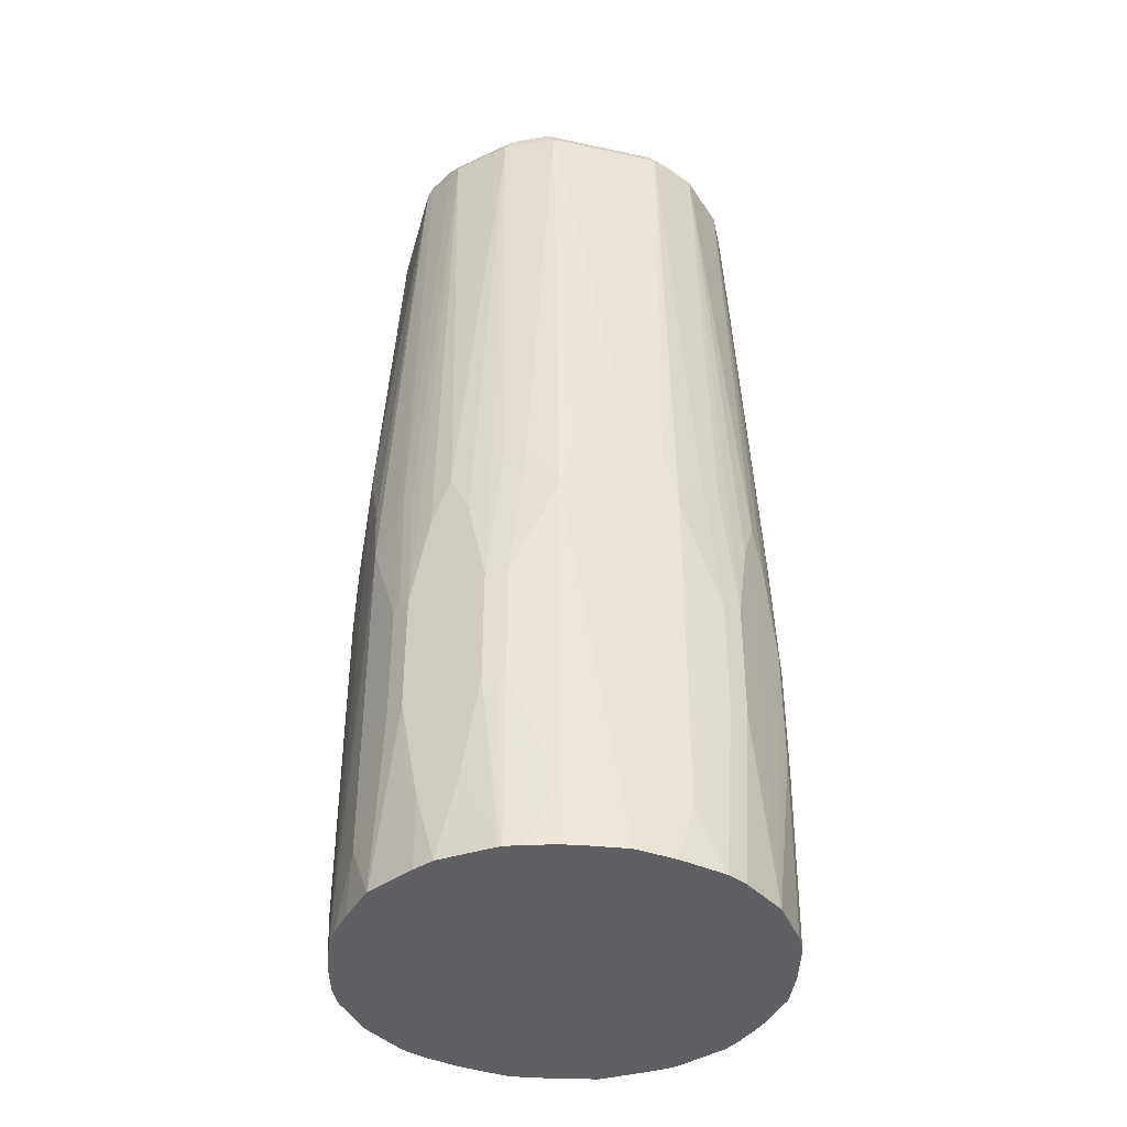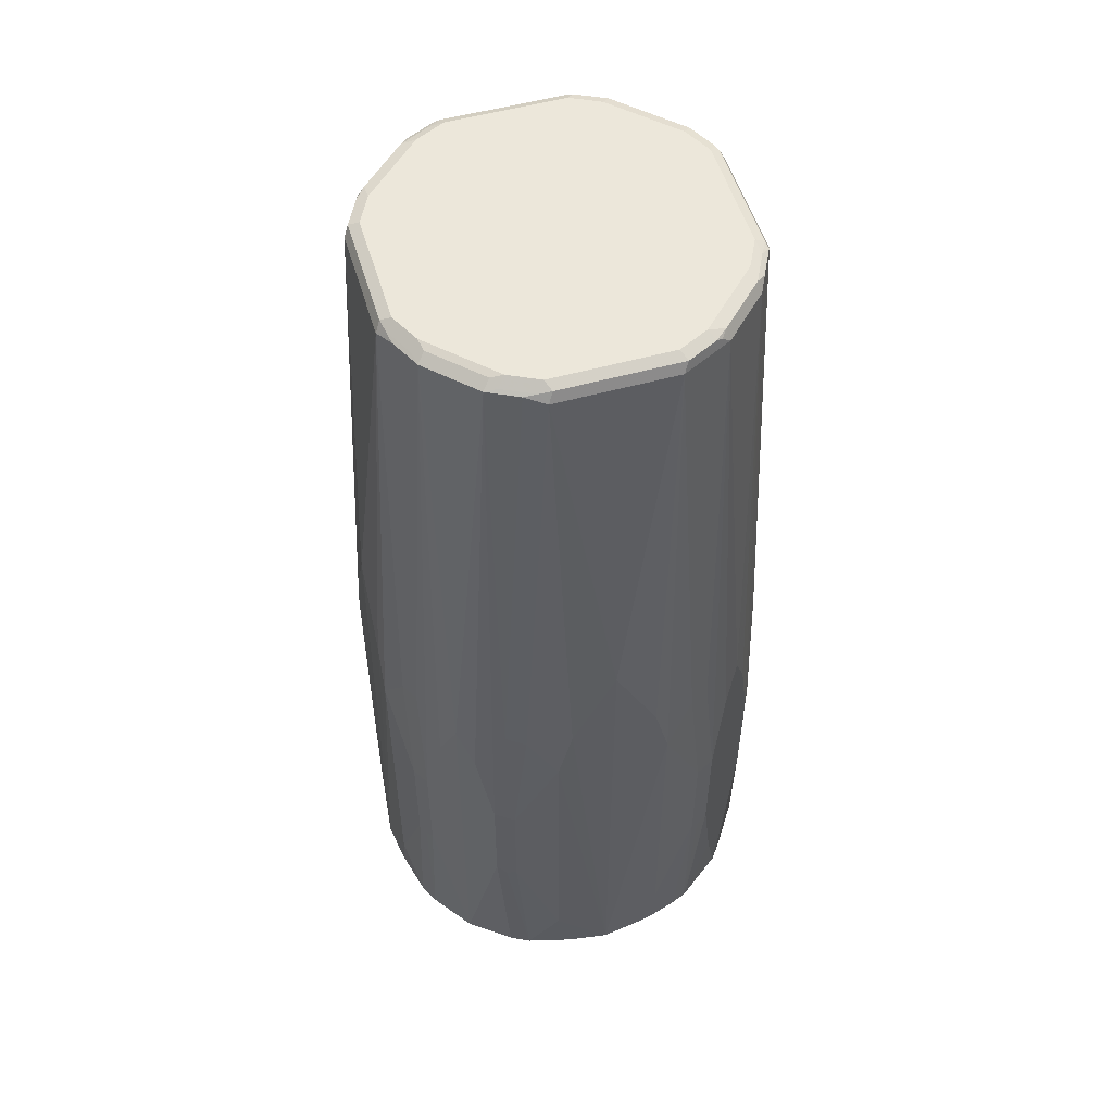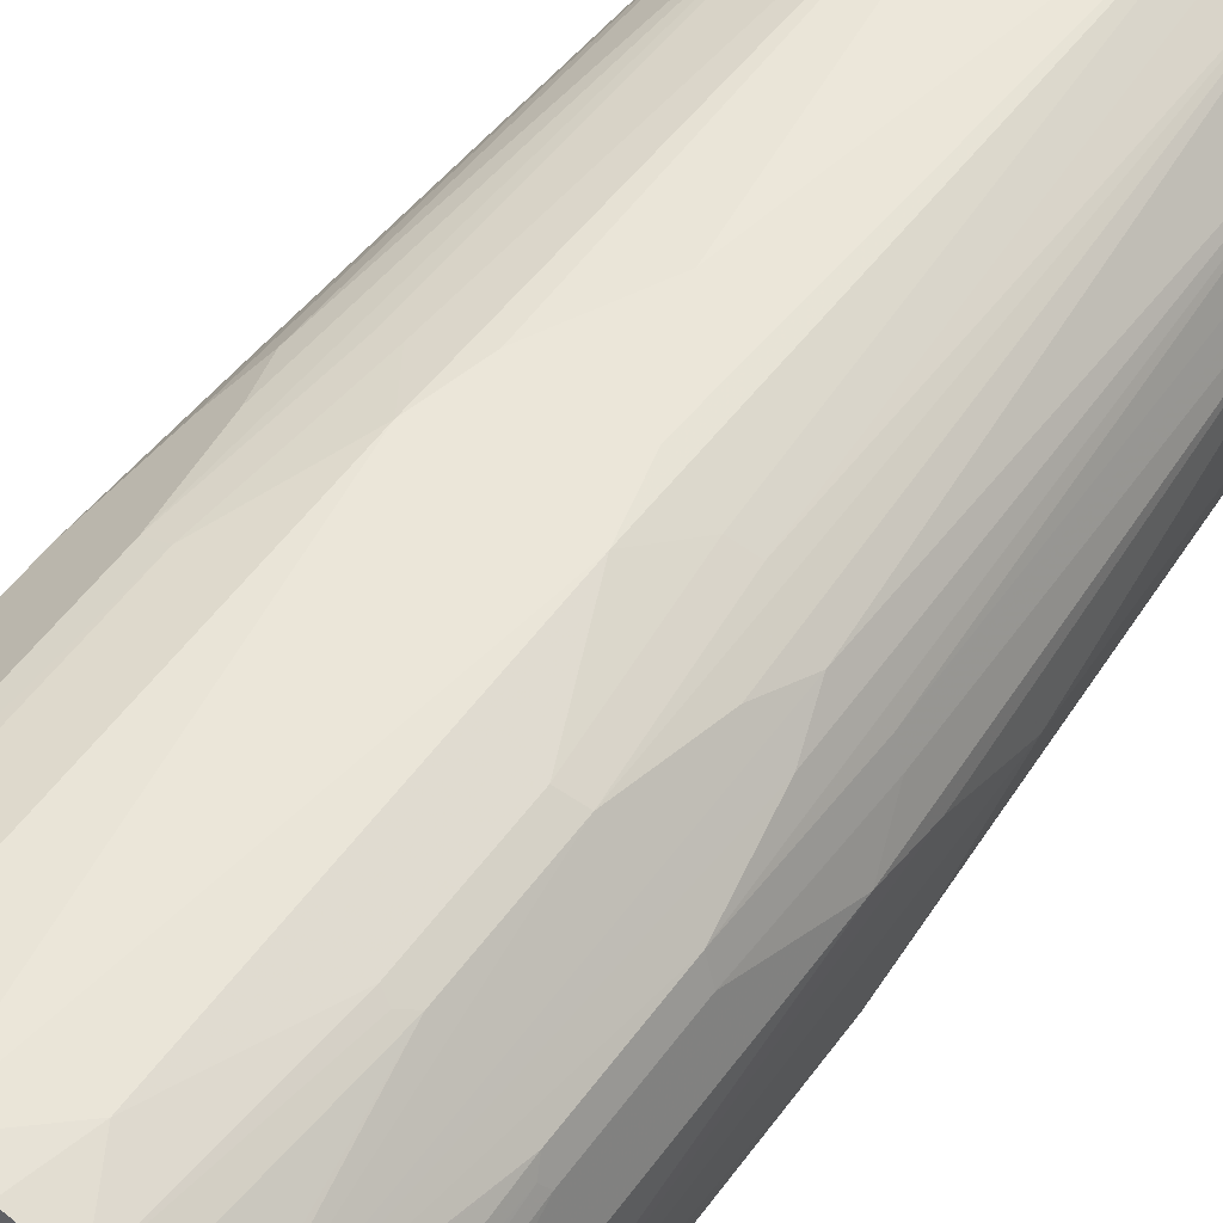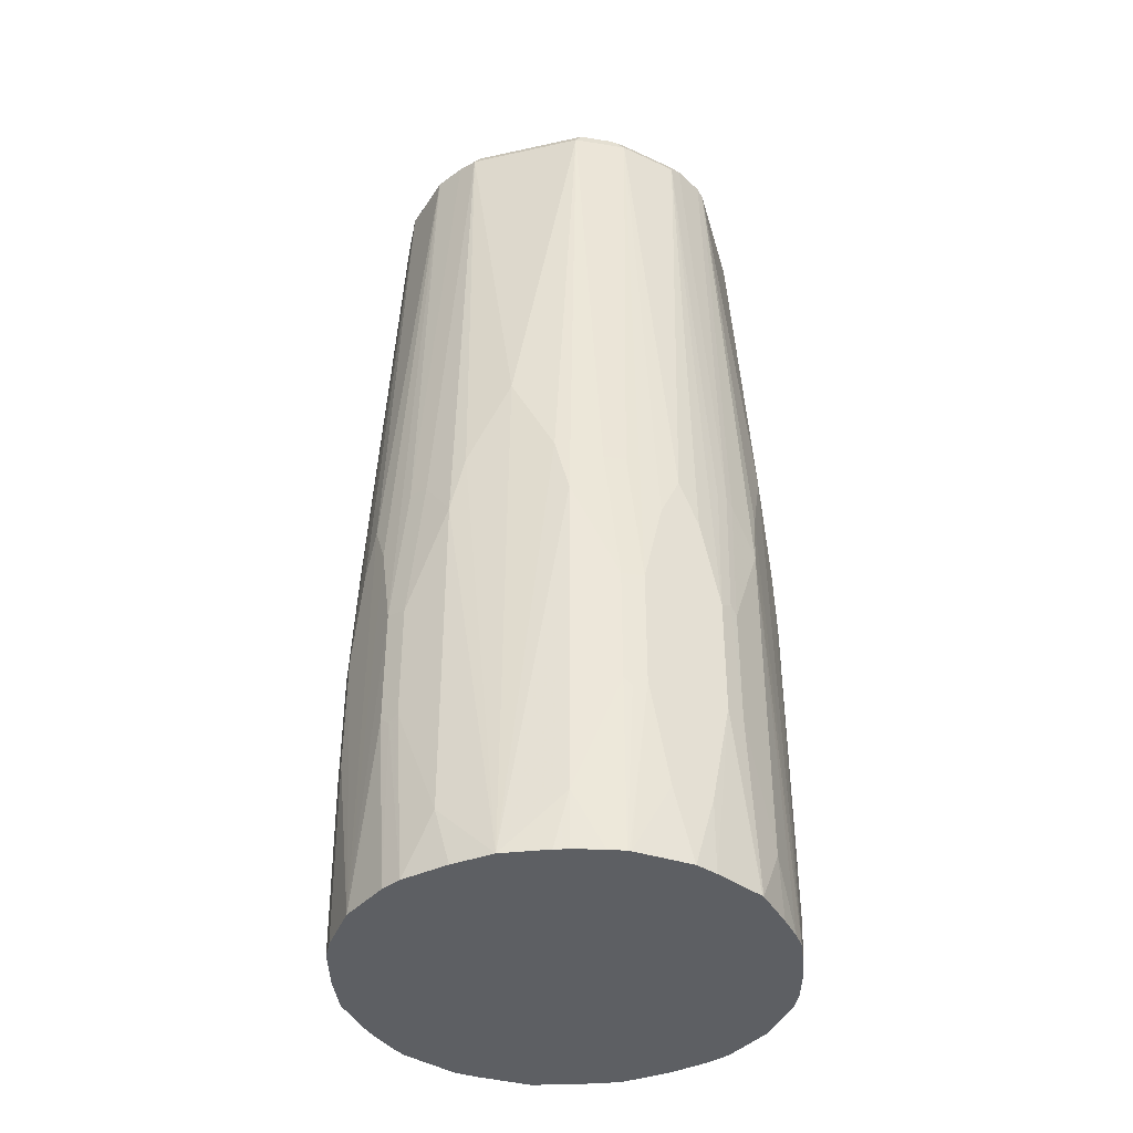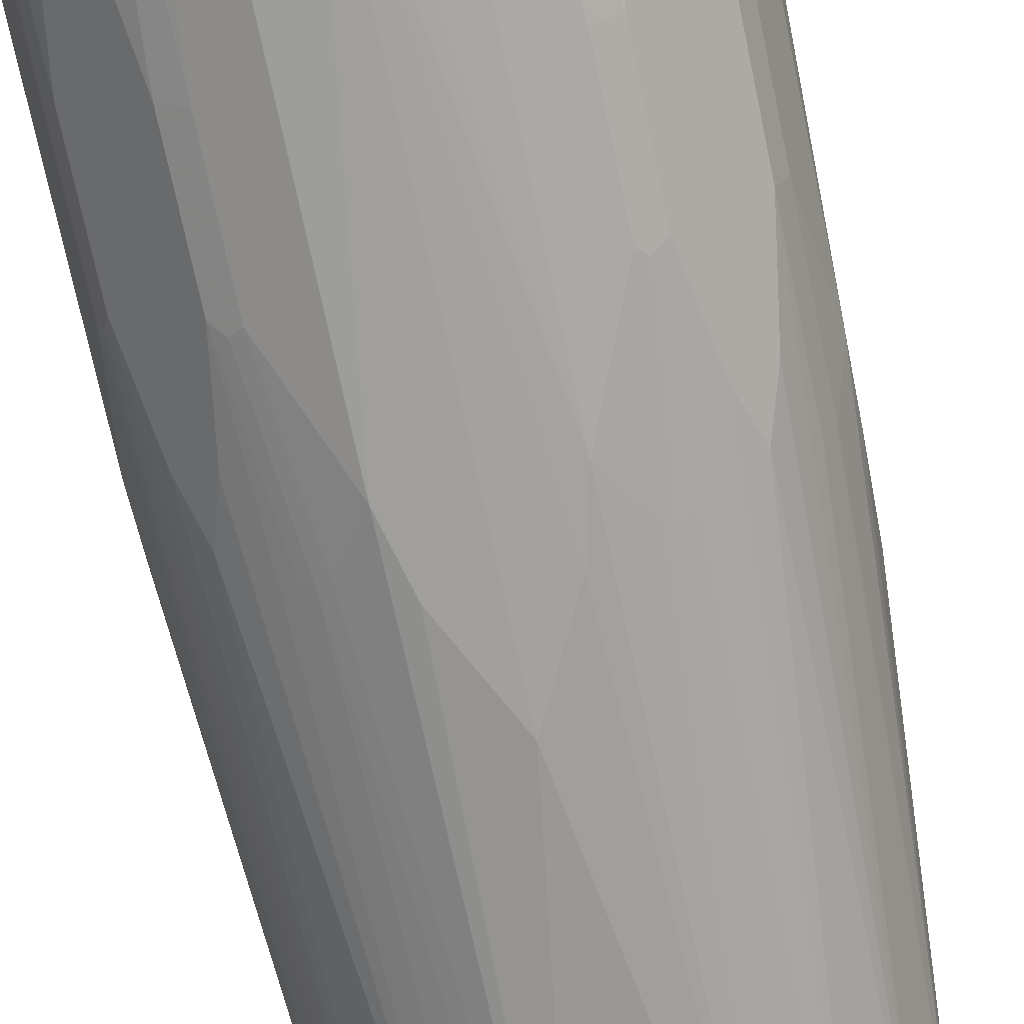
<metadata>
{"format":"obj","ext":"obj","renderer":"f3d","projection":"perspective","resolution":1024,"background":"white","views":[{"elev":-40.0,"azim":-15.0,"up":"+Y"},{"elev":53.6,"azim":73.5,"up":"+Y"},{"elev":57.2,"azim":36.2,"up":"+Z"},{"elev":-40.0,"azim":105.2,"up":"+Y"},{"elev":-72.7,"azim":11.9,"up":"+Z"}]}
</metadata>
<code>
v -0.1487 0.2798 0
v -0.1442 0.5977 -0.03091
v -0.1442 0.5565 -0.04121
v -0.1442 0.3195 -0.04121
v -0.1442 0.2798 -0.03091
v -0.1476 0.2798 0.01179
v -0.1442 0.5565 0.04121
v -0.1442 0.5977 0.03091
v -0.1442 0.6595 0
v -0.1236 0.9377 -0.04121
v -0.1339 0.5874 -0.06182
v -0.1339 0.4844 -0.07212
v -0.1339 0.4019 -0.07212
v -0.1359 0.2798 -0.06182
v -0.1417 0.2798 -0.04095
v -0.1442 0.2798 0.03091
v -0.1442 0.3195 0.04121
v -0.1339 0.4844 0.07212
v -0.1339 0.5874 0.06182
v -0.1236 0.9377 0.04121
v -0.1211 0.9429 0.04636
v -0.1202 0.9446 -0.04121
v -0.1185 0.9454 -0.04636
v -0.1202 0.9411 -0.04808
v -0.1305 0.5909 -0.06869
v -0.1305 0.4878 -0.07899
v -0.1271 0.3985 -0.08586
v -0.1309 0.2798 -0.07297
v -0.1314 0.2798 -0.07189
v -0.1373 0.2798 0.06182
v -0.1339 0.4019 0.07212
v -0.1314 0.4895 0.07727
v -0.1314 0.5926 0.06697
v -0.1108 0.9429 0.06697
v -0.1146 0.9454 0.05152
v -0.1202 0.9446 0.04121
v -0.1133 0.948 -0.04121
v -0.1082 0.9454 -0.06697
v -0.1099 0.9411 -0.06869
v -0.1271 0.584 -0.07556
v -0.1271 0.4809 -0.08586
v -0.1168 0.3264 -0.09616
v -0.1288 0.2798 -0.07727
v -0.1367 0.2798 0.06281
v -0.1271 0.4019 0.08586
v -0.1271 0.4844 0.08586
v -0.1271 0.5874 0.07556
v -0.1065 0.9377 0.07556
v -0.1043 0.9454 0.07212
v -0.1133 0.948 0.04121
v -0.103 0.948 -0.06182
v -0.06697 0.9454 -0.1082
v -0.06869 0.9411 -0.1099
v -0.1065 0.9342 -0.07556
v -0.1168 0.5428 -0.09616
v -0.1065 0.2798 -0.1065
v -0.1161 0.2798 0.09372
v -0.1168 0.3298 0.09616
v -0.1168 0.5462 0.09616
v -0.07556 0.9377 0.1065
v -0.1065 0.5771 0.1065
v -0.0734 0.9454 0.103
v -0.103 0.948 0.06182
v -0.06182 0.948 -0.103
v -0.04636 0.9454 -0.1185
v -0.07556 0.9342 -0.1065
v -0.04808 0.9411 -0.1202
v -0.06869 0.5909 -0.1305
v -0.1065 0.5736 -0.1065
v -0.07727 0.2798 -0.1288
v -0.09616 0.3264 -0.1168
v -0.1065 0.2798 0.1065
v -0.04121 0.9377 0.1236
v -0.06525 0.9446 0.1099
v -0.06953 0.9429 0.1082
v -0.09616 0.5462 0.1168
v -0.08586 0.4844 0.1271
v -0.07556 0.5874 0.1271
v -0.06182 0.948 0.103
v -0.04121 0.948 -0.1133
v -0.04121 0.9446 -0.1202
v -0.04121 0.9377 -0.1236
v -0.07556 0.584 -0.1271
v -0.08586 0.4809 -0.1271
v -0.09616 0.5428 -0.1168
v -0.06182 0.5874 -0.1339
v -0.07899 0.4878 -0.1305
v -0.07297 0.2798 -0.1309
v -0.08586 0.3985 -0.1271
v -0.07378 0.2798 0.1306
v -0.09616 0.3298 0.1168
v 0 0.6595 0.1442
v 0.04121 0.9377 0.1236
v -0.04465 0.9446 0.1202
v -0.06182 0.5874 0.1339
v -0.04121 0.5565 0.1442
v -0.03091 0.5977 0.1442
v -0.07212 0.4844 0.1339
v -0.08586 0.4019 0.1271
v -0.07727 0.3968 0.1314
v -0.04121 0.948 0.1133
v 0.04121 0.948 -0.1133
v 0.04121 0.9446 -0.1202
v 0.04636 0.9429 -0.1211
v 0.04121 0.9377 -0.1236
v 0 0.6595 -0.1442
v -0.03091 0.5977 -0.1442
v -0.04121 0.5565 -0.1442
v -0.07212 0.4844 -0.1339
v -0.07189 0.2798 -0.1314
v -0.07212 0.4019 -0.1339
v -0.0727 0.2798 0.1312
v 0.001484 0.2798 0.1487
v 0.03091 0.5977 0.1442
v 0.05495 0.9411 0.1168
v 0.04636 0.9429 0.1185
v 0.03778 0.9446 0.1202
v 0.04121 0.5565 0.1442
v 0.06182 0.5874 0.1339
v 0.07556 0.5909 0.1271
v -0.04121 0.3195 0.1442
v -0.07212 0.4019 0.1339
v -0.07171 0.2798 0.1318
v 0.04121 0.948 0.1133
v 0.06182 0.948 -0.103
v 0.05152 0.9454 -0.1146
v 0.06697 0.9429 -0.1108
v 0.06697 0.5926 -0.1314
v 0.06182 0.5874 -0.1339
v 0.04121 0.5565 -0.1442
v 0.03091 0.5977 -0.1442
v 0 0.2798 -0.1487
v -0.04121 0.3195 -0.1442
v -0.06182 0.2798 -0.1359
v -0.03091 0.2798 0.1442
v 0.03091 0.2798 0.1442
v 0.04121 0.3195 0.1442
v 0.07556 0.9411 0.1065
v 0.06697 0.9429 0.1082
v 0.07212 0.4844 0.1339
v 0.08586 0.4878 0.1271
v -0.06071 0.2798 0.1362
v -0.04081 0.2798 0.1421
v 0.06182 0.948 0.103
v 0.103 0.948 -0.06182
v 0.07212 0.9454 -0.1043
v 0.07556 0.9377 -0.1065
v 0.07556 0.5874 -0.1271
v 0.07727 0.4895 -0.1314
v 0.07212 0.4844 -0.1339
v 0.04121 0.3195 -0.1442
v 0.01179 0.2798 -0.1476
v -0.03091 0.2798 -0.1442
v -0.04095 0.2798 -0.1417
v 0.06365 0.2798 0.1358
v 0.07212 0.4019 0.1339
v 0.1065 0.9411 0.07556
v 0.0704 0.9463 0.1013
v 0.09616 0.5496 0.1168
v 0.1065 0.5805 0.1065
v 0.08586 0.4053 0.1271
v 0.1068 0.2798 0.1068
v 0.103 0.948 0.06182
v 0.1133 0.948 -0.04121
v 0.1099 0.9446 -0.06525
v 0.103 0.9454 -0.0734
v 0.1065 0.9377 -0.07556
v 0.1065 0.5771 -0.1065
v 0.09616 0.5462 -0.1168
v 0.08586 0.4844 -0.1271
v 0.08586 0.4019 -0.1271
v 0.07212 0.4019 -0.1339
v 0.06182 0.2798 -0.1373
v 0.03091 0.2798 -0.1442
v 0.07727 0.2798 0.1288
v 0.07899 0.3985 0.1305
v 0.1168 0.9411 0.05495
v 0.1082 0.9429 0.06697
v 0.1013 0.9463 0.0704
v 0.1168 0.5496 0.09616
v 0.1271 0.4878 0.08586
v 0.1271 0.5909 0.07556
v 0.09616 0.3332 0.1168
v 0.1288 0.2798 0.07727
v 0.1168 0.3332 0.09616
v 0.1271 0.4053 0.08586
v 0.1133 0.948 0.04121
v 0.1202 0.9446 -0.04465
v 0.1082 0.9429 -0.06953
v 0.1236 0.9377 -0.04121
v 0.1271 0.5874 -0.07556
v 0.1271 0.4844 -0.08586
v 0.1168 0.5462 -0.09616
v 0.09616 0.3298 -0.1168
v 0.09372 0.2798 -0.1161
v 0.06281 0.2798 -0.1367
v 0.1236 0.9377 0.04121
v 0.1185 0.9429 0.04636
v 0.1339 0.4844 0.07212
v 0.1339 0.5874 0.06182
v 0.1358 0.2798 0.06365
v 0.1305 0.3985 0.07899
v 0.1202 0.9446 0.03778
v 0.1442 0.6595 0
v 0.1442 0.5977 -0.03091
v 0.1442 0.5565 -0.04121
v 0.1339 0.5874 -0.06182
v 0.1339 0.4844 -0.07212
v 0.1314 0.3968 -0.07727
v 0.1271 0.4019 -0.08586
v 0.1065 0.2798 -0.1065
v 0.1442 0.5565 0.04121
v 0.1442 0.5977 0.03091
v 0.1339 0.4019 0.07212
v 0.1442 0.2798 0.03091
v 0.1442 0.3195 0.04121
v 0.1487 0.2798 0.001484
v 0.1442 0.3195 -0.04121
v 0.1339 0.4019 -0.07212
v 0.1318 0.2798 -0.07171
v 0.1312 0.2798 -0.0727
v 0.1306 0.2798 -0.07378
v 0.1168 0.3298 -0.09616
v 0.1442 0.2798 -0.03091
v 0.1421 0.2798 -0.04081
v 0.1362 0.2798 -0.06071
f 1 2 3
f 128 149 150
f 128 170 149
f 128 148 170
f 127 148 128
f 127 147 148
f 127 146 147
f 125 166 146
f 125 145 166
f 122 123 142
f 121 143 135
f 121 142 143
f 128 150 129
f 121 122 142
f 119 141 120
f 119 140 141
f 118 156 140
f 118 137 156
f 118 140 119
f 116 124 117
f 116 144 124
f 116 139 144
f 115 120 138
f 115 139 116
f 115 138 139
f 120 141 138
f 113 118 114
f 129 150 130
f 130 172 151
f 145 188 165
f 145 164 188
f 144 179 163
f 144 158 179
f 141 162 159
f 141 161 162
f 140 161 141
f 140 176 161
f 140 156 176
f 138 160 157
f 138 159 160
f 130 150 172
f 138 141 159
f 138 158 144
f 138 179 158
f 138 157 179
f 137 155 156
f 136 155 137
f 133 154 134
f 133 153 154
f 132 153 133
f 130 132 131
f 130 152 132
f 130 151 152
f 138 144 139
f 145 165 166
f 113 137 118
f 113 121 135
f 95 98 96
f 94 124 101
f 94 117 124
f 93 120 115
f 93 119 120
f 93 118 119
f 93 114 118
f 93 116 117
f 93 115 116
f 92 114 93
f 92 113 114
f 96 98 122
f 92 97 113
f 90 112 99
f 88 111 110
f 88 89 111
f 86 108 109
f 84 111 89
f 84 109 111
f 84 87 109
f 83 87 84
f 82 108 86
f 82 107 108
f 82 106 107
f 90 99 91
f 113 136 137
f 96 122 121
f 96 113 97
f 111 133 134
f 110 111 134
f 108 111 109
f 108 133 111
f 108 132 133
f 107 132 108
f 106 132 107
f 106 131 132
f 105 131 106
f 105 130 131
f 105 129 130
f 96 121 113
f 104 129 105
f 104 127 128
f 104 146 127
f 104 126 146
f 103 126 104
f 102 126 103
f 102 146 126
f 102 125 146
f 100 123 122
f 99 123 100
f 99 112 123
f 98 100 122
f 104 128 129
f 146 166 167
f 146 167 147
f 147 168 169
f 197 213 204
f 197 212 213
f 197 200 212
f 197 203 198
f 194 211 195
f 192 209 210
f 192 208 209
f 191 208 192
f 191 207 208
f 190 206 207
f 190 205 206
f 199 212 200
f 190 204 205
f 188 197 190
f 188 203 197
f 187 198 203
f 184 186 185
f 184 202 186
f 184 201 202
f 182 200 197
f 181 214 199
f 181 202 214
f 181 186 202
f 181 200 182
f 190 197 204
f 181 199 200
f 199 214 216
f 201 215 216
f 219 226 220
f 218 226 219
f 218 225 226
f 218 224 225
f 217 224 218
f 215 217 216
f 212 217 213
f 212 216 217
f 211 223 222
f 210 222 223
f 210 221 222
f 199 216 212
f 210 220 221
f 209 219 220
f 208 219 209
f 206 219 208
f 206 218 219
f 206 217 218
f 206 208 207
f 205 217 206
f 204 213 217
f 204 217 205
f 201 214 202
f 201 216 214
f 209 220 210
f 177 182 197
f 177 197 198
f 171 173 172
f 162 183 175
f 161 183 162
f 161 175 183
f 161 176 175
f 160 162 180
f 159 162 160
f 157 182 177
f 157 181 182
f 157 180 181
f 157 160 180
f 157 163 179
f 162 184 185
f 157 178 163
f 157 177 198
f 155 176 156
f 155 175 176
f 151 174 152
f 151 173 174
f 151 172 173
f 149 172 150
f 149 171 172
f 149 170 171
f 147 170 148
f 147 169 170
f 157 198 178
f 162 185 186
f 162 186 181
f 162 181 180
f 171 196 173
f 171 195 196
f 171 194 195
f 168 170 169
f 168 171 170
f 168 194 171
f 168 211 194
f 168 223 211
f 168 210 223
f 168 192 210
f 168 193 192
f 167 193 168
f 167 192 193
f 167 191 192
f 167 207 191
f 167 190 207
f 166 189 167
f 165 189 166
f 165 167 189
f 165 190 167
f 165 188 190
f 164 203 188
f 164 187 203
f 163 198 187
f 163 178 198
f 82 105 106
f 82 104 105
f 147 167 168
f 81 103 104
f 12 41 27
f 12 26 41
f 11 26 12
f 11 25 26
f 10 25 11
f 10 24 25
f 10 23 24
f 10 22 23
f 10 21 22
f 10 20 21
f 9 20 10
f 12 27 13
f 8 20 9
f 7 17 31
f 7 20 8
f 7 19 20
f 7 18 19
f 6 17 7
f 6 16 17
f 4 15 5
f 4 14 15
f 4 13 14
f 3 13 4
f 3 12 13
f 7 31 18
f 3 10 11
f 13 27 28
f 13 29 14
f 26 40 41
f 25 54 40
f 25 39 54
f 25 40 26
f 24 39 25
f 23 39 24
f 23 38 39
f 23 51 38
f 23 37 51
f 22 37 23
f 22 50 37
f 13 28 29
f 22 36 50
f 21 36 22
f 21 35 36
f 21 49 35
f 21 34 49
f 19 21 20
f 19 33 21
f 18 31 32
f 18 33 19
f 18 32 33
f 17 30 31
f 16 30 17
f 21 33 34
f 27 42 43
f 2 10 3
f 1 9 2
f 1 222 221
f 1 211 222
f 1 195 211
f 1 196 195
f 1 173 196
f 1 174 173
f 1 152 174
f 1 132 152
f 1 153 132
f 1 154 153
f 1 134 154
f 1 221 220
f 1 110 134
f 1 70 88
f 1 56 70
f 1 43 56
f 1 28 43
f 1 29 28
f 1 14 29
f 1 15 14
f 1 5 15
f 1 4 5
f 1 3 4
f 81 104 82
f 1 88 110
f 2 9 10
f 1 220 226
f 1 225 224
f 1 8 9
f 1 7 8
f 1 6 7
f 1 16 6
f 1 30 16
f 1 44 30
f 1 57 44
f 1 72 57
f 1 90 72
f 1 112 90
f 1 123 112
f 1 226 225
f 1 142 123
f 1 135 143
f 1 113 135
f 1 136 113
f 1 155 136
f 1 175 155
f 1 162 175
f 1 184 162
f 1 201 184
f 1 215 201
f 1 217 215
f 1 224 217
f 1 143 142
f 27 43 28
f 3 11 12
f 62 75 74
f 62 74 79
f 60 95 73
f 60 78 95
f 60 77 78
f 60 76 77
f 60 61 76
f 60 75 62
f 60 74 75
f 60 94 74
f 60 73 94
f 57 72 58
f 65 81 82
f 56 71 70
f 54 66 69
f 53 68 83
f 53 67 68
f 52 67 53
f 52 65 67
f 52 80 65
f 52 64 80
f 49 79 63
f 49 62 79
f 48 61 60
f 48 59 61
f 54 69 55
f 65 82 67
f 65 80 81
f 66 83 84
f 80 103 81
f 27 41 55
f 80 102 103
f 77 100 98
f 77 99 100
f 77 95 78
f 77 98 95
f 74 101 79
f 74 94 101
f 73 97 92
f 73 96 97
f 73 95 96
f 73 117 94
f 73 93 117
f 73 92 93
f 72 90 91
f 70 89 88
f 70 71 89
f 68 82 86
f 68 87 83
f 68 109 87
f 68 86 109
f 67 82 68
f 66 85 69
f 66 84 85
f 48 62 49
f 48 60 62
f 53 83 66
f 46 48 47
f 37 163 187
f 37 144 163
f 37 124 144
f 37 101 124
f 37 79 101
f 37 63 79
f 37 50 63
f 35 50 36
f 35 63 50
f 34 48 49
f 33 48 34
f 33 47 48
f 32 45 46
f 32 47 33
f 32 46 47
f 31 45 32
f 30 45 31
f 30 44 45
f 27 56 42
f 27 71 56
f 27 89 71
f 27 84 89
f 27 85 84
f 27 69 85
f 27 55 69
f 37 187 164
f 37 164 145
f 35 49 63
f 37 125 102
f 46 59 48
f 37 145 125
f 45 61 59
f 45 76 61
f 45 77 76
f 45 99 77
f 45 91 99
f 45 72 91
f 45 58 72
f 45 57 58
f 44 57 45
f 42 56 43
f 45 59 46
f 40 54 41
f 41 54 55
f 37 80 64
f 37 64 51
f 38 51 64
f 38 64 52
f 37 102 80
f 38 53 39
f 39 53 66
f 39 66 54
f 38 52 53

</code>
